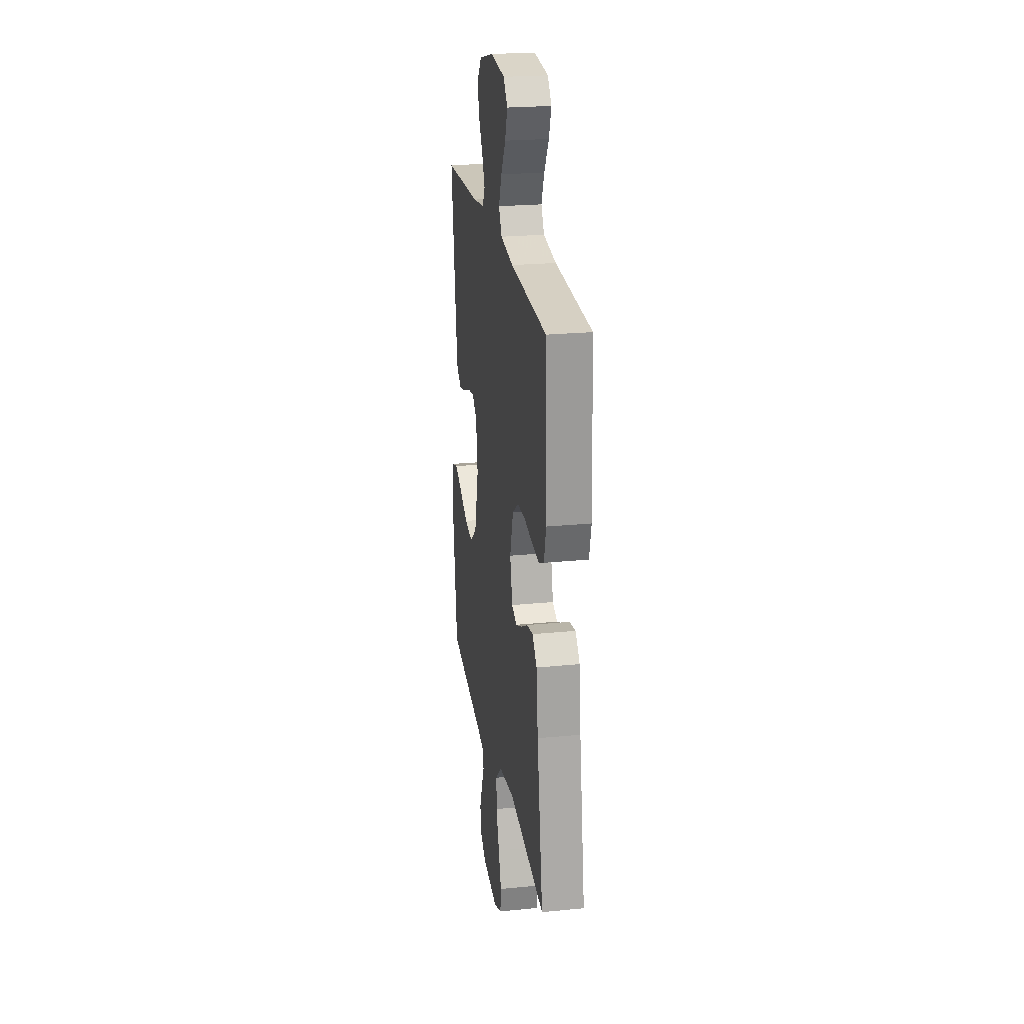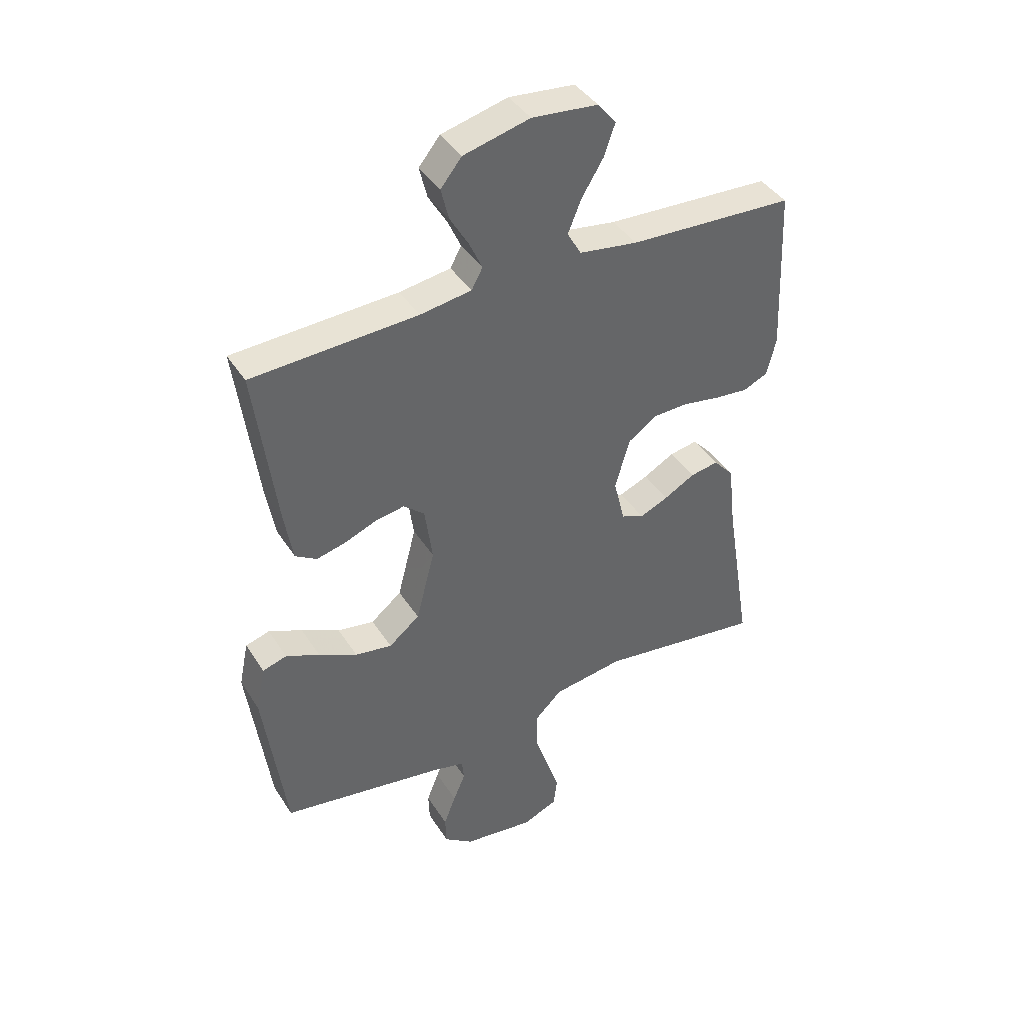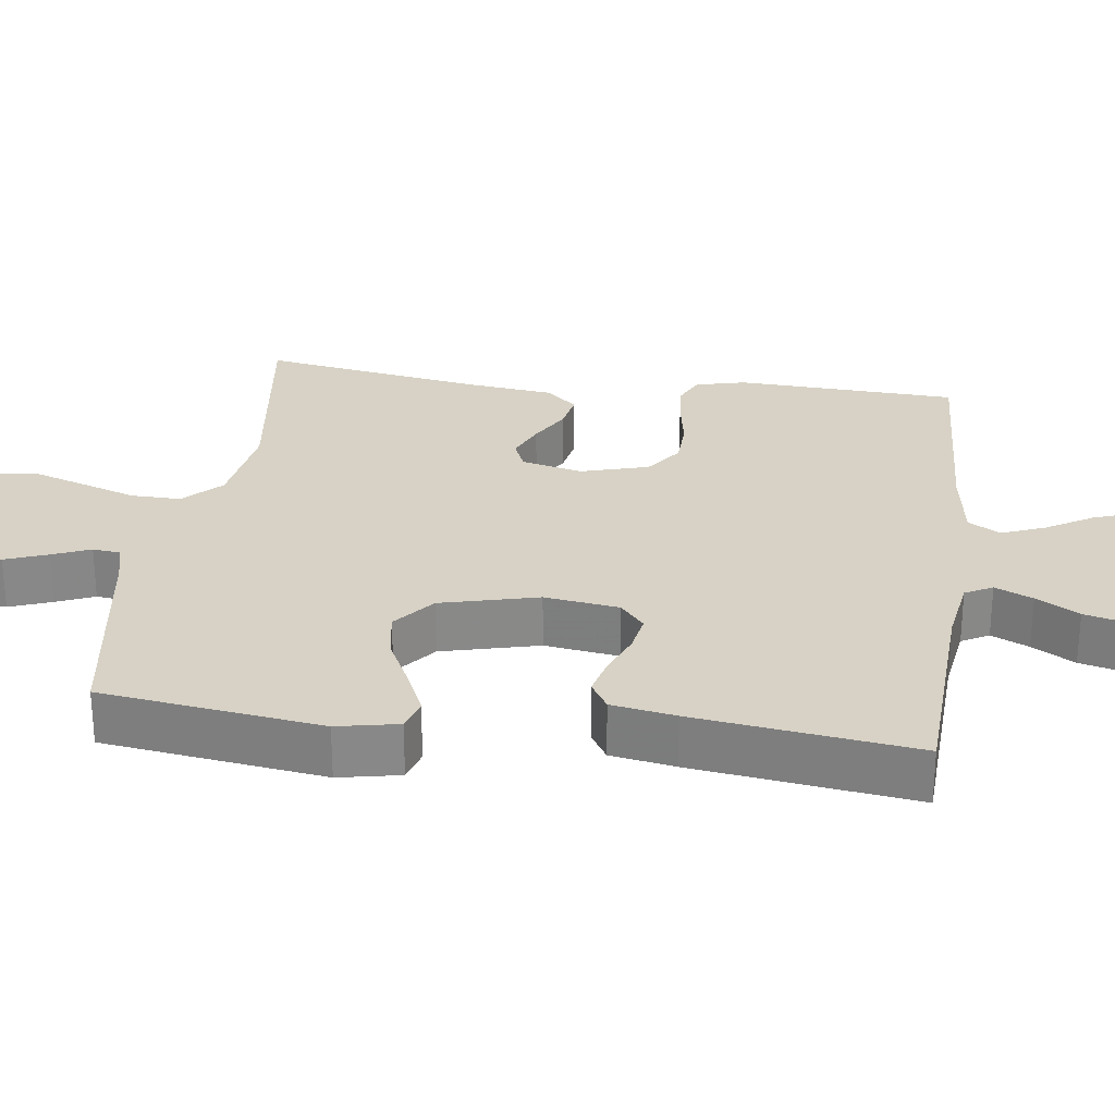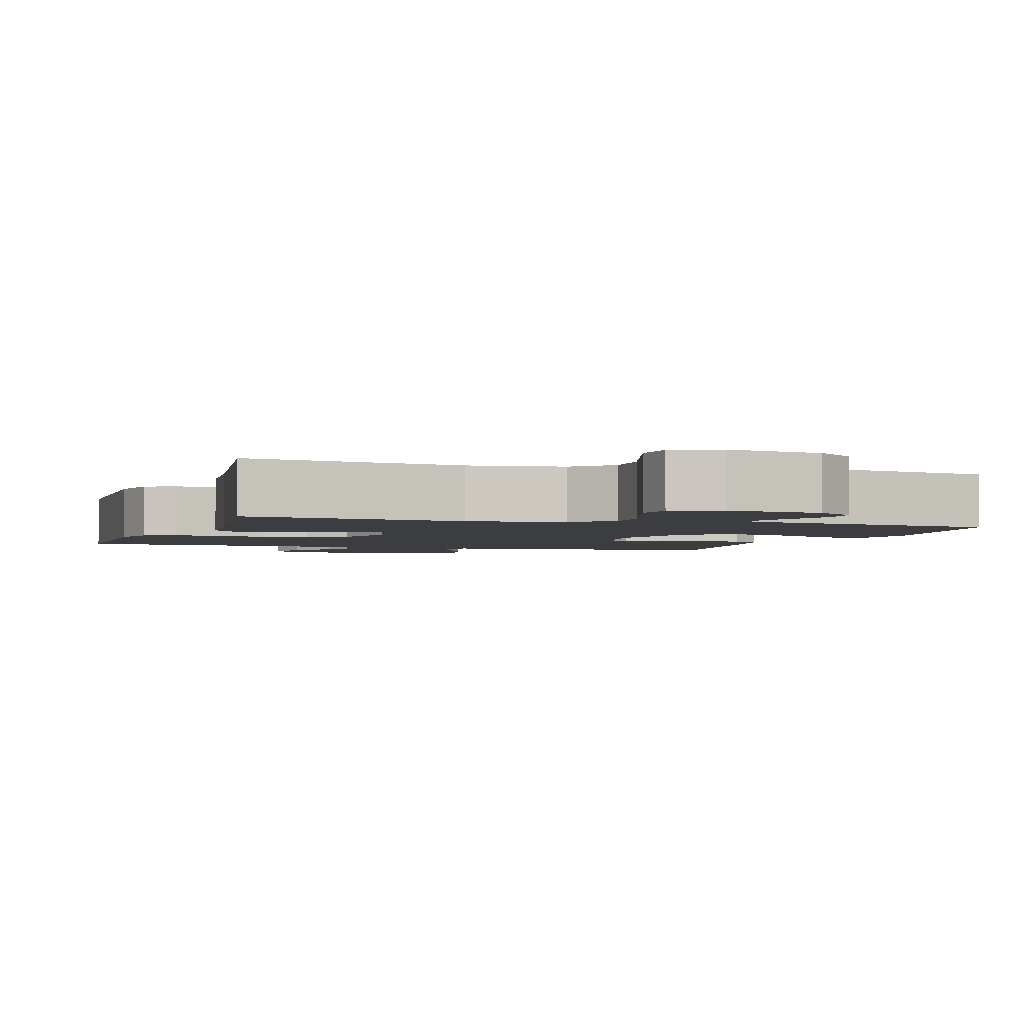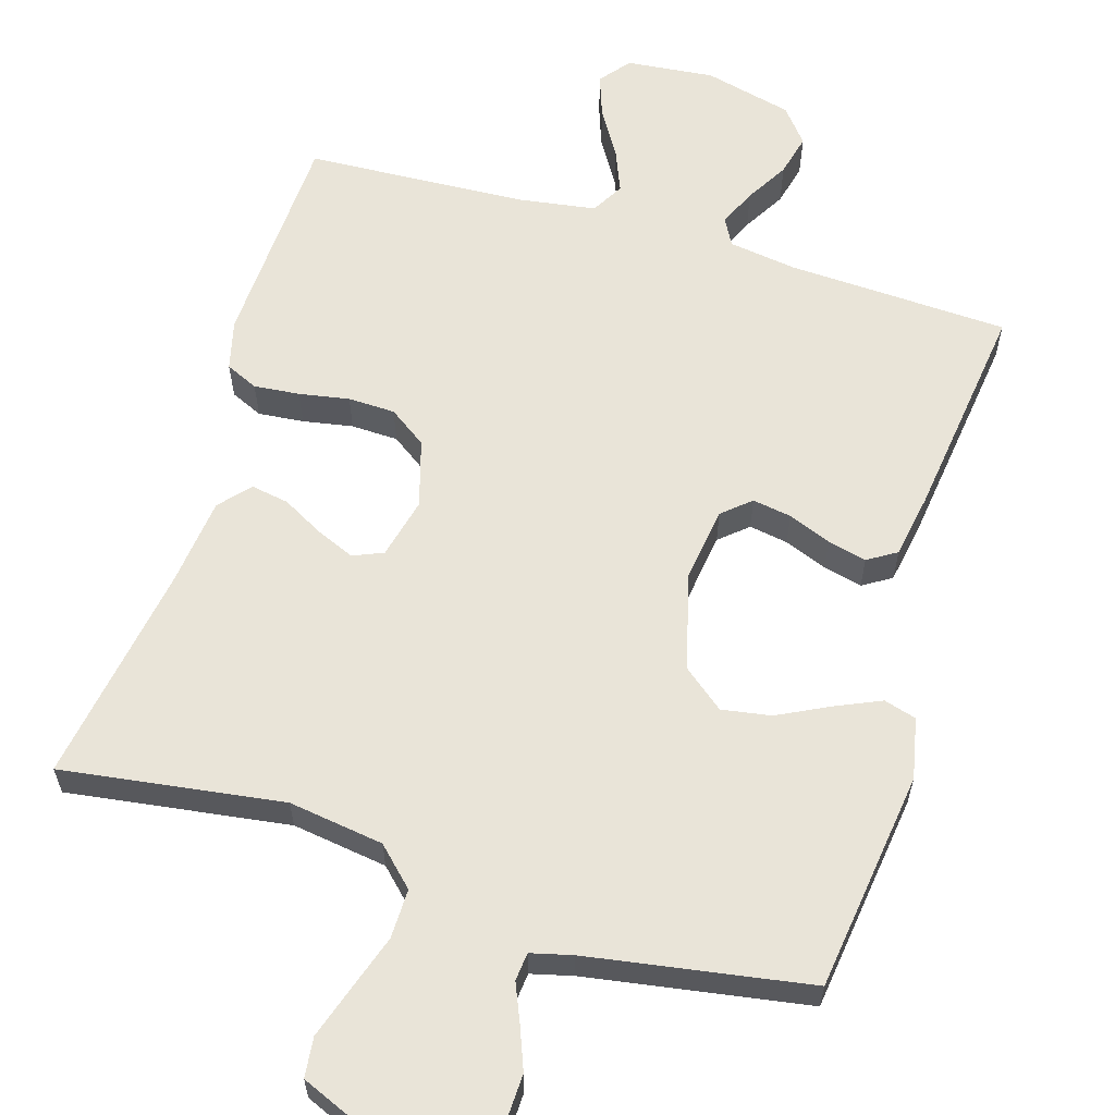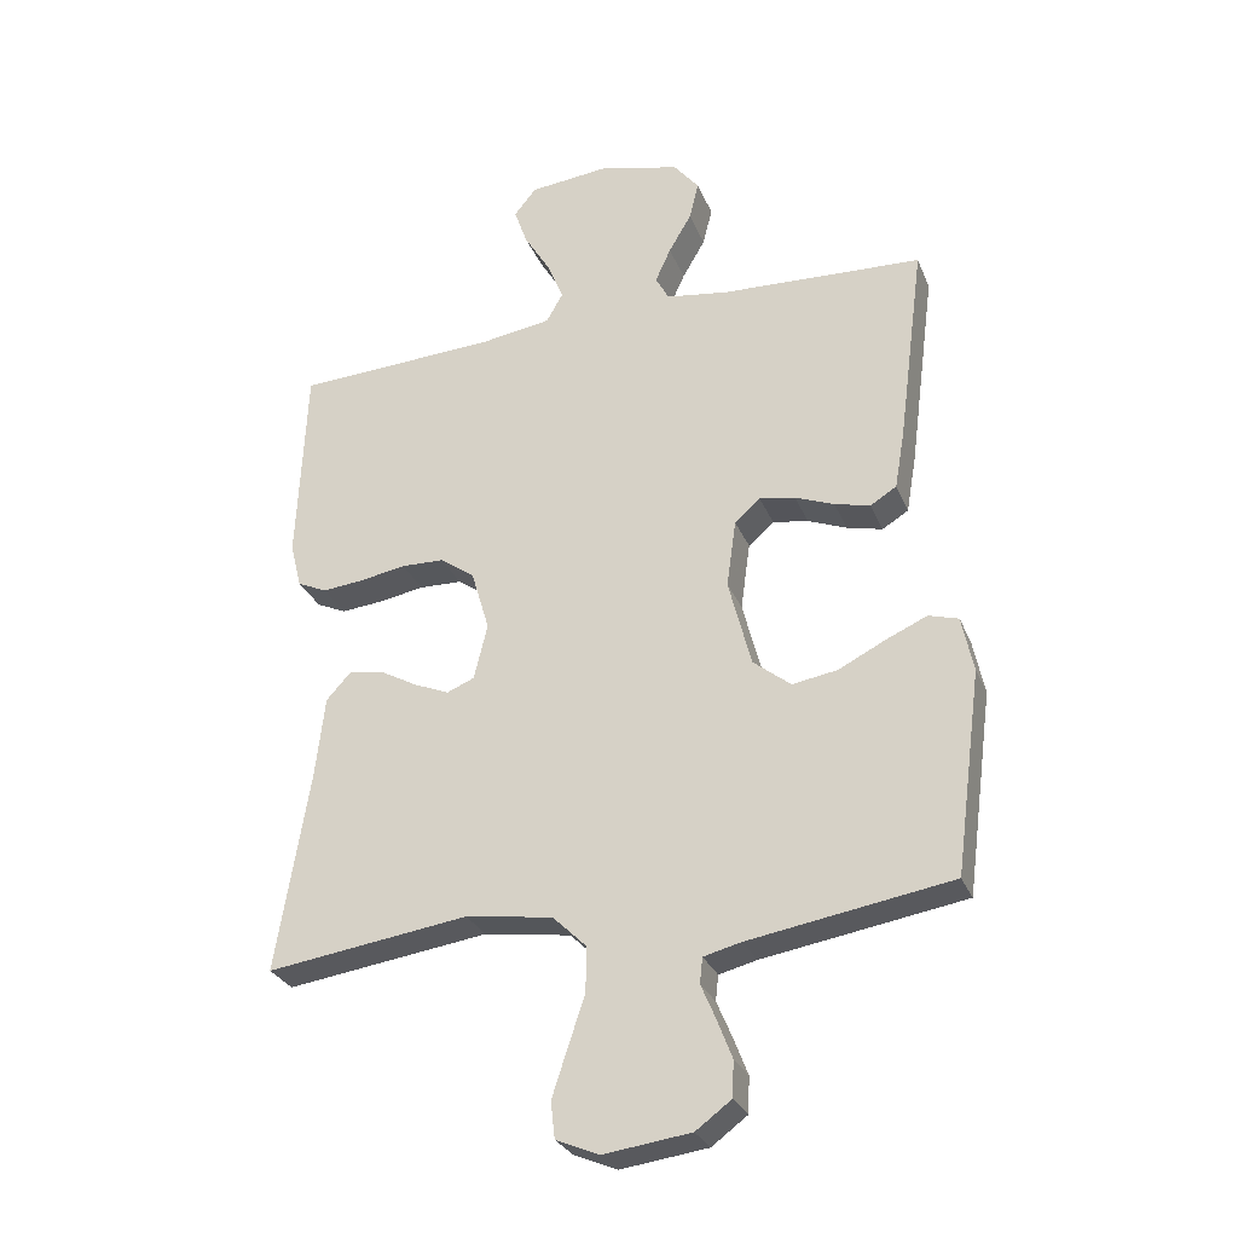
<metadata>
{"format":"obj","ext":"obj","renderer":"f3d","projection":"perspective","resolution":1024,"background":"white","views":[{"elev":23.6,"azim":80.6,"up":"+Z"},{"elev":41.3,"azim":-29.8,"up":"+Z"},{"elev":27.4,"azim":-82.2,"up":"+Y"},{"elev":-2.7,"azim":161.5,"up":"+Y"},{"elev":60.7,"azim":-163.2,"up":"+Y"},{"elev":-28.9,"azim":-160.5,"up":"+Z"}]}
</metadata>
<code>
v 0.5 0.07 -0.5
v 0.2 0.07 -0.458
v 0.071 0.07 -0.477
v 0.021 0.07 -0.526
v 0.022 0.07 -0.593
v 0.047 0.07 -0.668
v 0.07 0.07 -0.738
v 0.064 0.07 -0.792
v 0 0.07 -0.819
v -0.129 0.07 -0.802
v -0.182 0.07 -0.763
v -0.184 0.07 -0.71
v -0.162 0.07 -0.653
v -0.14 0.07 -0.601
v -0.144 0.07 -0.563
v -0.2 0.07 -0.549
v -0.5 0.07 -0.5
v -0.54 0.07 -0.2
v -0.523 0.07 -0.117
v -0.479 0.07 -0.104
v -0.418 0.07 -0.131
v -0.348 0.07 -0.166
v -0.281 0.07 -0.177
v -0.225 0.07 -0.132
v -0.191 0.07 0
v -0.205 0.07 0.101
v -0.243 0.07 0.134
v -0.296 0.07 0.125
v -0.354 0.07 0.102
v -0.407 0.07 0.089
v -0.446 0.07 0.113
v -0.461 0.07 0.2
v -0.5 0.07 0.5
v -0.2 0.07 0.514
v -0.107 0.07 0.528
v -0.087 0.07 0.565
v -0.11 0.07 0.616
v -0.144 0.07 0.674
v -0.158 0.07 0.731
v -0.12 0.07 0.778
v 0 0.07 0.808
v 0.119 0.07 0.796
v 0.152 0.07 0.755
v 0.132 0.07 0.698
v 0.093 0.07 0.634
v 0.069 0.07 0.575
v 0.094 0.07 0.531
v 0.2 0.07 0.515
v 0.5 0.07 0.5
v 0.513 0.07 0.2
v 0.496 0.07 0.132
v 0.452 0.07 0.112
v 0.39 0.07 0.118
v 0.322 0.07 0.13
v 0.258 0.07 0.128
v 0.207 0.07 0.092
v 0.18 0.07 0
v 0.2 0.07 -0.083
v 0.241 0.07 -0.1
v 0.293 0.07 -0.078
v 0.349 0.07 -0.047
v 0.4 0.07 -0.038
v 0.437 0.07 -0.079
v 0.451 0.07 -0.2
v 0.5 0 -0.5
v 0.2 0 -0.458
v 0.071 0 -0.477
v 0.021 0 -0.526
v 0.022 0 -0.593
v 0.047 0 -0.668
v 0.07 0 -0.738
v 0.064 0 -0.792
v 0 0 -0.819
v -0.129 0 -0.802
v -0.182 0 -0.763
v -0.184 0 -0.71
v -0.162 0 -0.653
v -0.14 0 -0.601
v -0.144 0 -0.563
v -0.2 0 -0.549
v -0.5 0 -0.5
v -0.54 0 -0.2
v -0.523 0 -0.117
v -0.479 0 -0.104
v -0.418 0 -0.131
v -0.348 0 -0.166
v -0.281 0 -0.177
v -0.225 0 -0.132
v -0.191 0 0
v -0.205 0 0.101
v -0.243 0 0.134
v -0.296 0 0.125
v -0.354 0 0.102
v -0.407 0 0.089
v -0.446 0 0.113
v -0.461 0 0.2
v -0.5 0 0.5
v -0.2 0 0.514
v -0.107 0 0.528
v -0.087 0 0.565
v -0.11 0 0.616
v -0.144 0 0.674
v -0.158 0 0.731
v -0.12 0 0.778
v 0 0 0.808
v 0.119 0 0.796
v 0.152 0 0.755
v 0.132 0 0.698
v 0.093 0 0.634
v 0.069 0 0.575
v 0.094 0 0.531
v 0.2 0 0.515
v 0.5 0 0.5
v 0.513 0 0.2
v 0.496 0 0.132
v 0.452 0 0.112
v 0.39 0 0.118
v 0.322 0 0.13
v 0.258 0 0.128
v 0.207 0 0.092
v 0.18 0 0
v 0.2 0 -0.083
v 0.241 0 -0.1
v 0.293 0 -0.078
v 0.349 0 -0.047
v 0.4 0 -0.038
v 0.437 0 -0.079
v 0.451 0 -0.2
f 61 62 63 64
f 60 61 64 1
f 59 60 1 2
f 58 59 2 3
f 57 58 3 4
f 56 57 4
f 51 52 53 54
f 49 50 51 54
f 48 49 54 55
f 47 48 55 56
f 42 43 44 45
f 42 45 46
f 41 42 46
f 40 41 46
f 37 38 39 40
f 36 37 40 46
f 35 36 46 47
f 31 32 33 34
f 28 29 30 31
f 27 28 31 34
f 26 27 34 35
f 19 20 21 22
f 17 18 19 22
f 16 17 22 23
f 15 16 23 24
f 11 12 13 14
f 9 10 11 14
f 9 14 15
f 5 6 7 8
f 5 8 9 15
f 35 47 56 4
f 25 26 35 4
f 15 24 25
f 4 5 15 25
f 128 127 126 125
f 65 128 125 124
f 66 65 124 123
f 67 66 123 122
f 68 67 122 121
f 68 121 120
f 118 117 116 115
f 118 115 114 113
f 119 118 113 112
f 120 119 112 111
f 109 108 107 106
f 110 109 106
f 110 106 105
f 110 105 104
f 104 103 102 101
f 110 104 101 100
f 111 110 100 99
f 98 97 96 95
f 95 94 93 92
f 98 95 92 91
f 99 98 91 90
f 86 85 84 83
f 86 83 82 81
f 87 86 81 80
f 88 87 80 79
f 78 77 76 75
f 78 75 74 73
f 79 78 73
f 72 71 70 69
f 79 73 72 69
f 68 120 111 99
f 68 99 90 89
f 89 88 79
f 89 79 69 68
f 1 65 66 2
f 2 66 67 3
f 3 67 68 4
f 4 68 69 5
f 5 69 70 6
f 6 70 71 7
f 7 71 72 8
f 8 72 73 9
f 9 73 74 10
f 10 74 75 11
f 11 75 76 12
f 12 76 77 13
f 13 77 78 14
f 14 78 79 15
f 15 79 80 16
f 16 80 81 17
f 17 81 82 18
f 18 82 83 19
f 19 83 84 20
f 20 84 85 21
f 21 85 86 22
f 22 86 87 23
f 23 87 88 24
f 24 88 89 25
f 25 89 90 26
f 26 90 91 27
f 27 91 92 28
f 28 92 93 29
f 29 93 94 30
f 30 94 95 31
f 31 95 96 32
f 32 96 97 33
f 33 97 98 34
f 34 98 99 35
f 35 99 100 36
f 36 100 101 37
f 37 101 102 38
f 38 102 103 39
f 39 103 104 40
f 40 104 105 41
f 41 105 106 42
f 42 106 107 43
f 43 107 108 44
f 44 108 109 45
f 45 109 110 46
f 46 110 111 47
f 47 111 112 48
f 48 112 113 49
f 49 113 114 50
f 50 114 115 51
f 51 115 116 52
f 52 116 117 53
f 53 117 118 54
f 54 118 119 55
f 55 119 120 56
f 56 120 121 57
f 57 121 122 58
f 58 122 123 59
f 59 123 124 60
f 60 124 125 61
f 61 125 126 62
f 62 126 127 63
f 63 127 128 64
f 64 128 65 1

</code>
